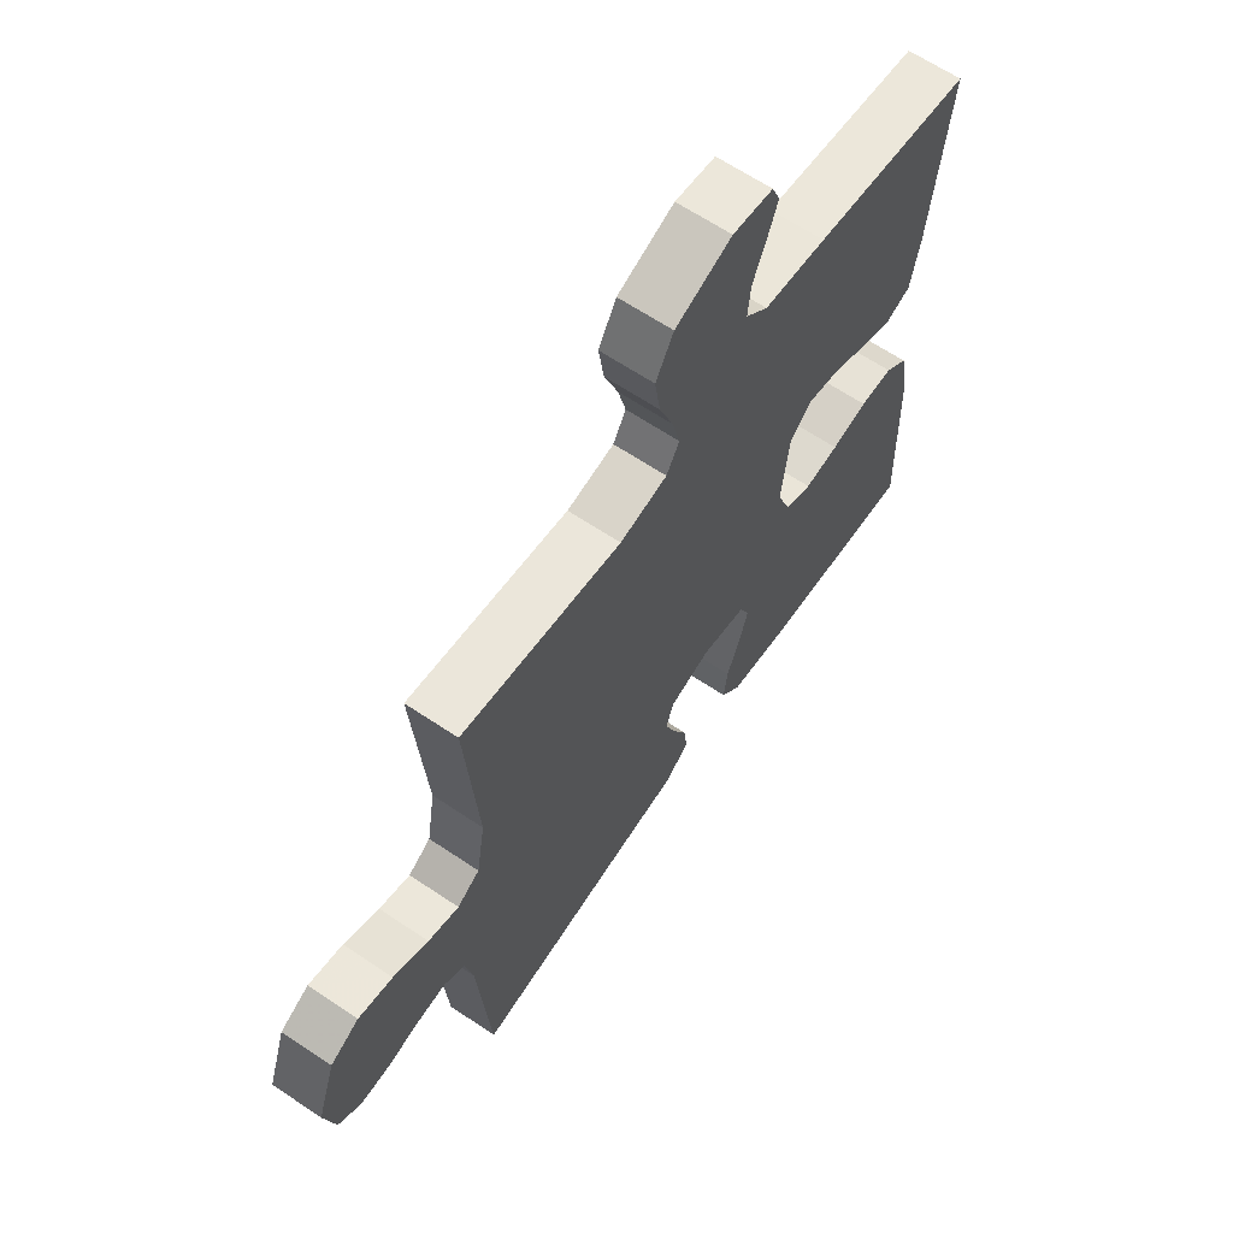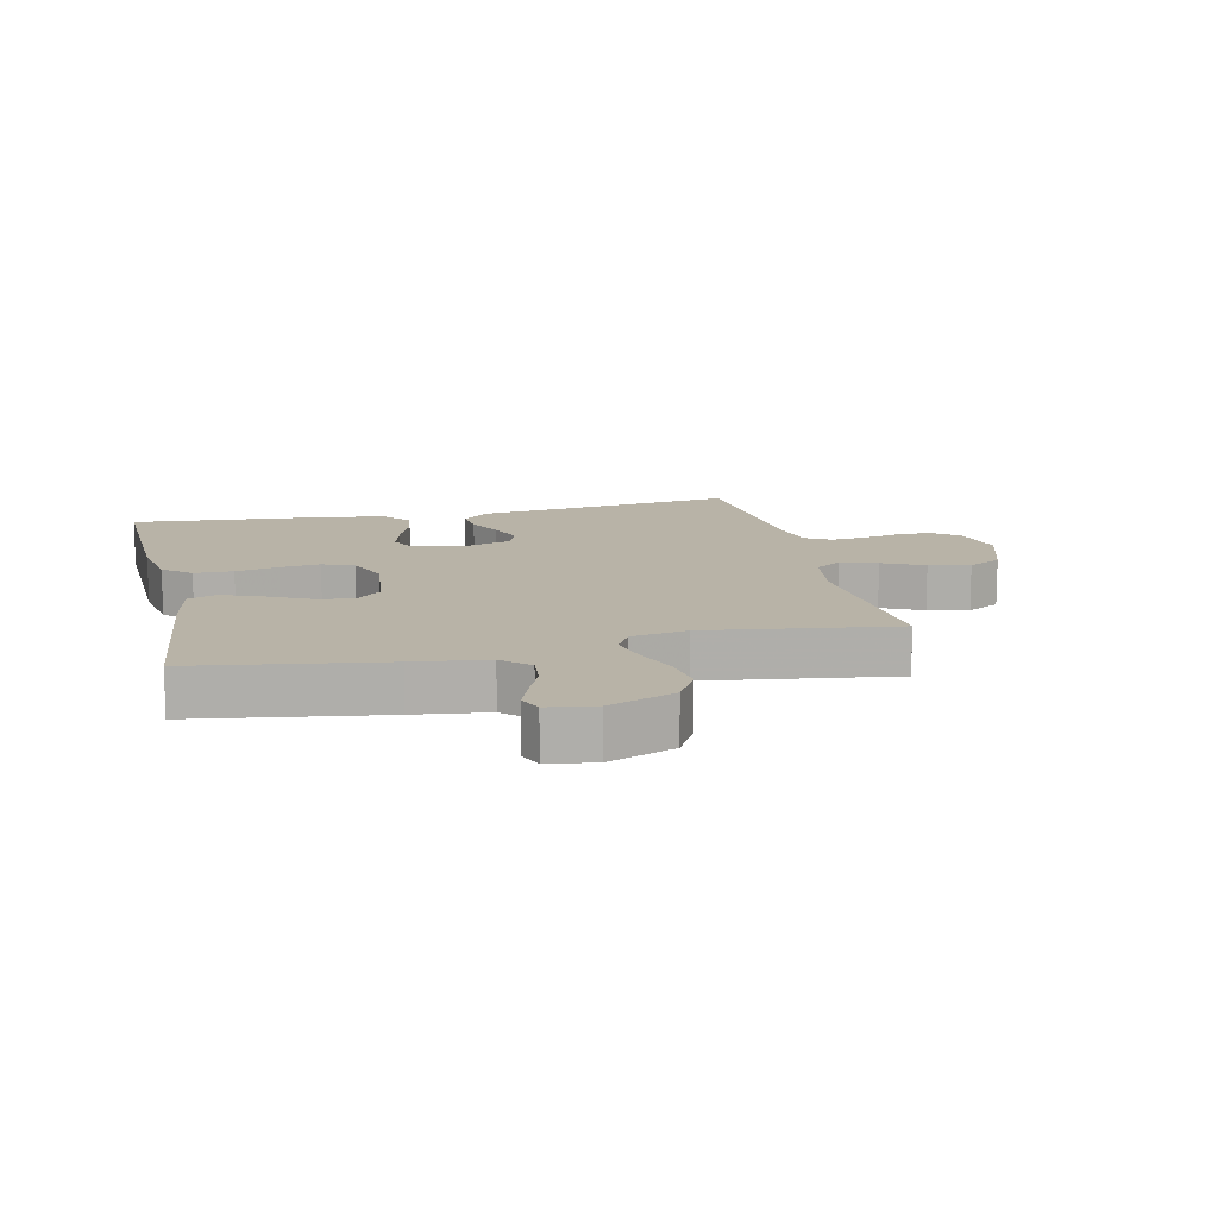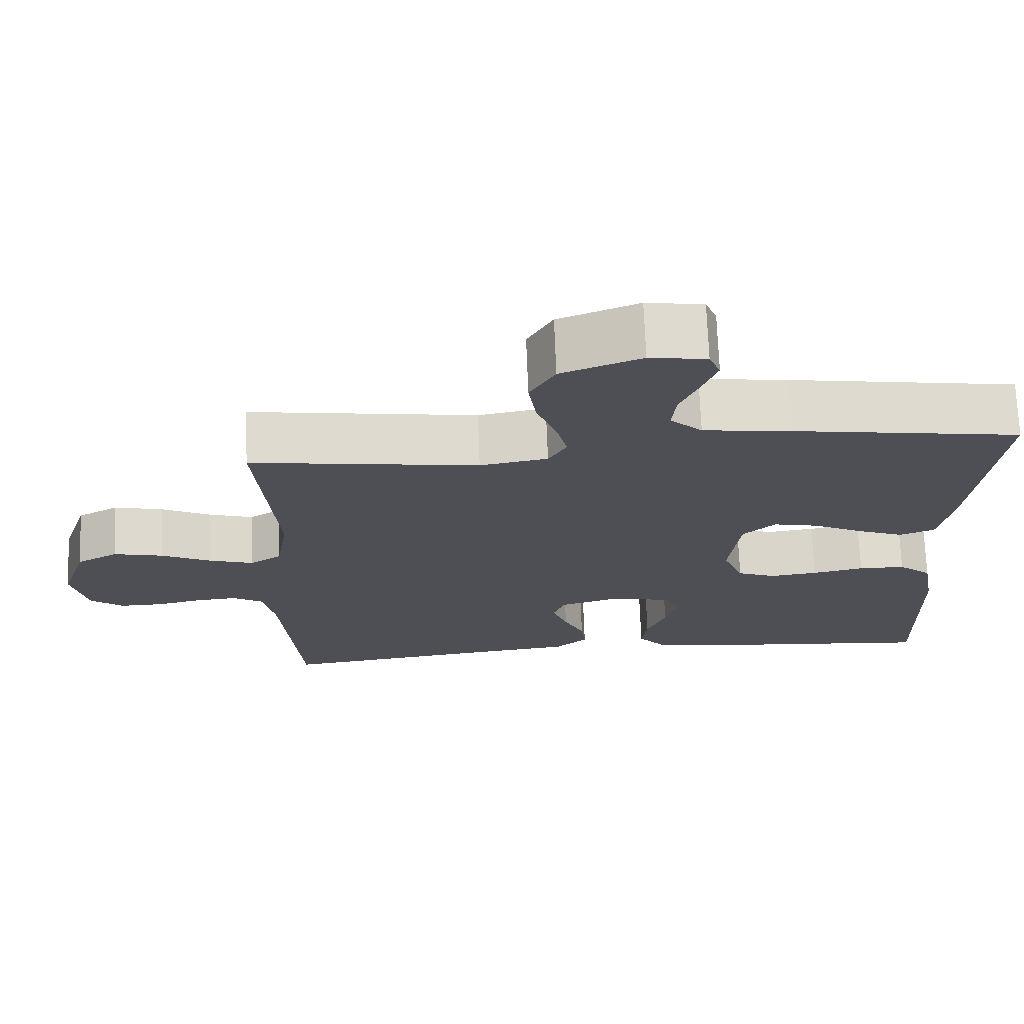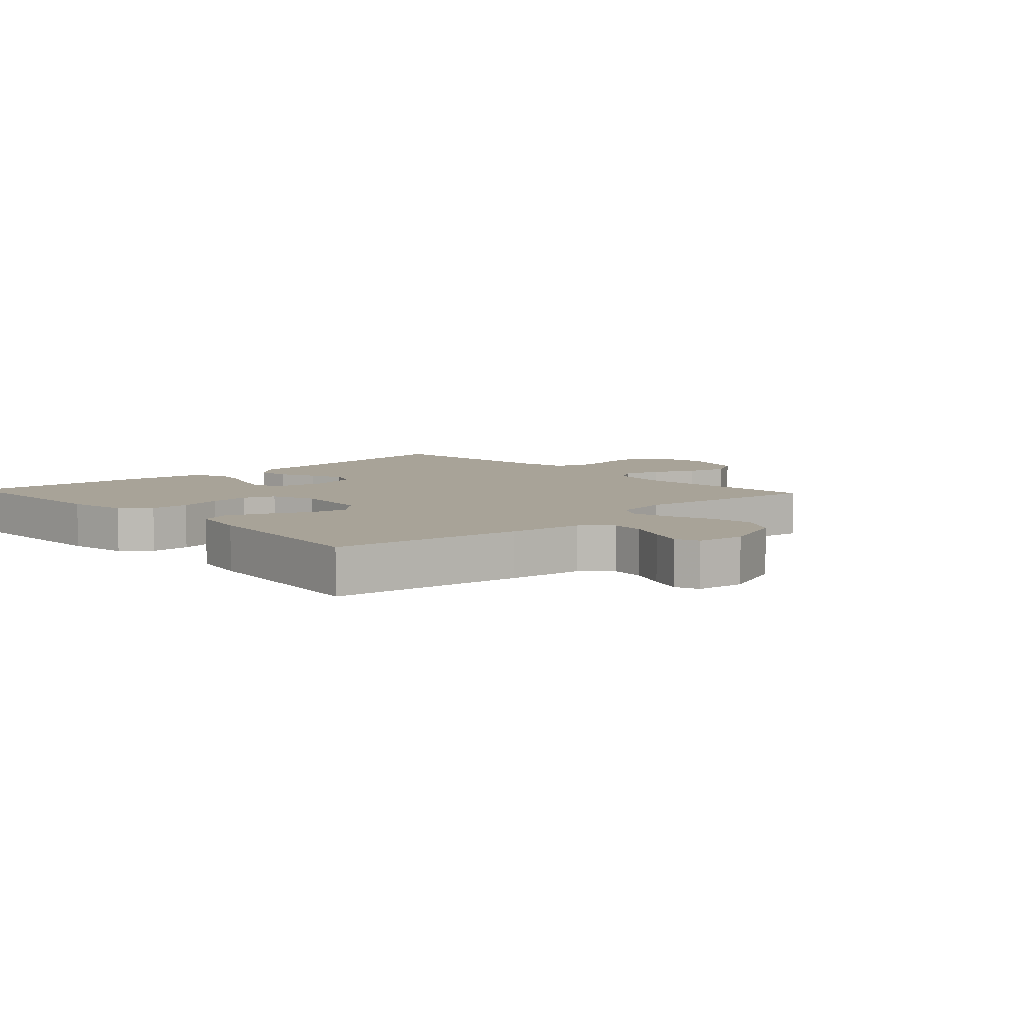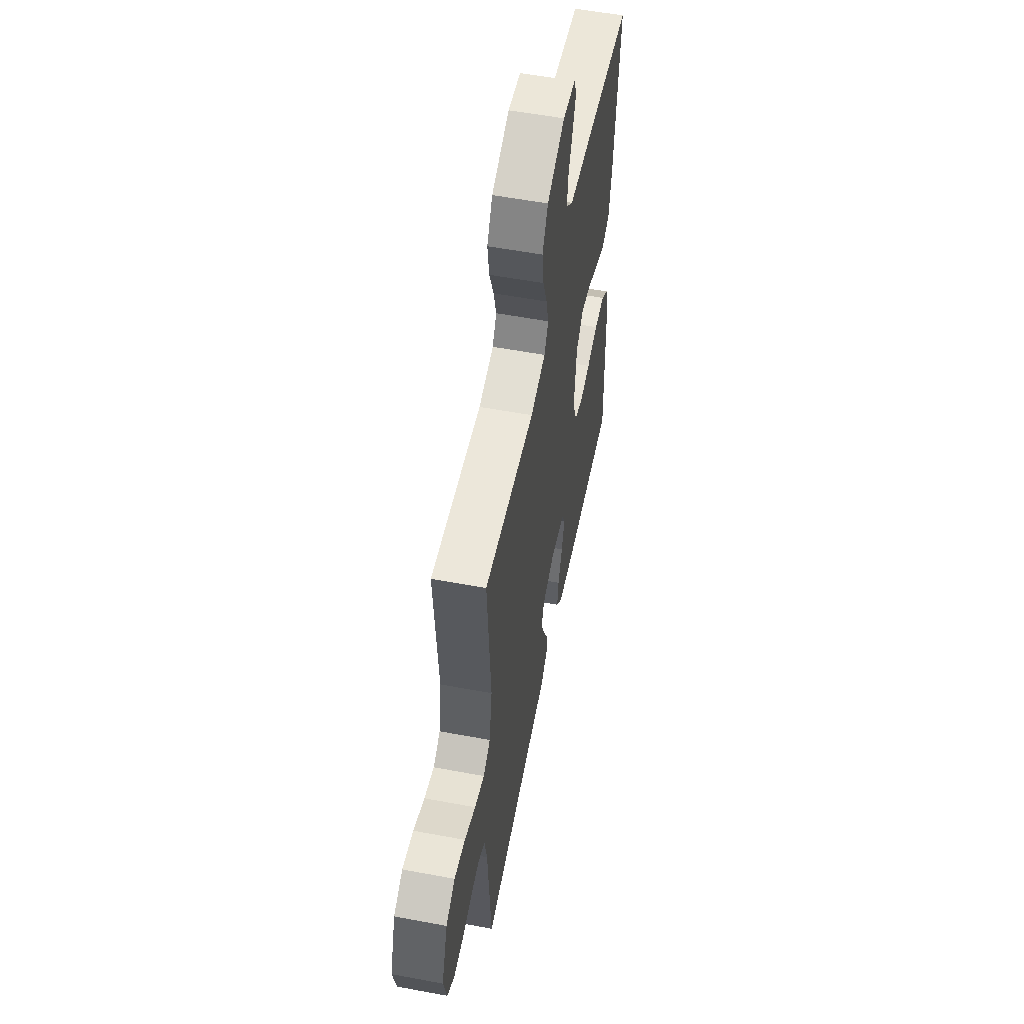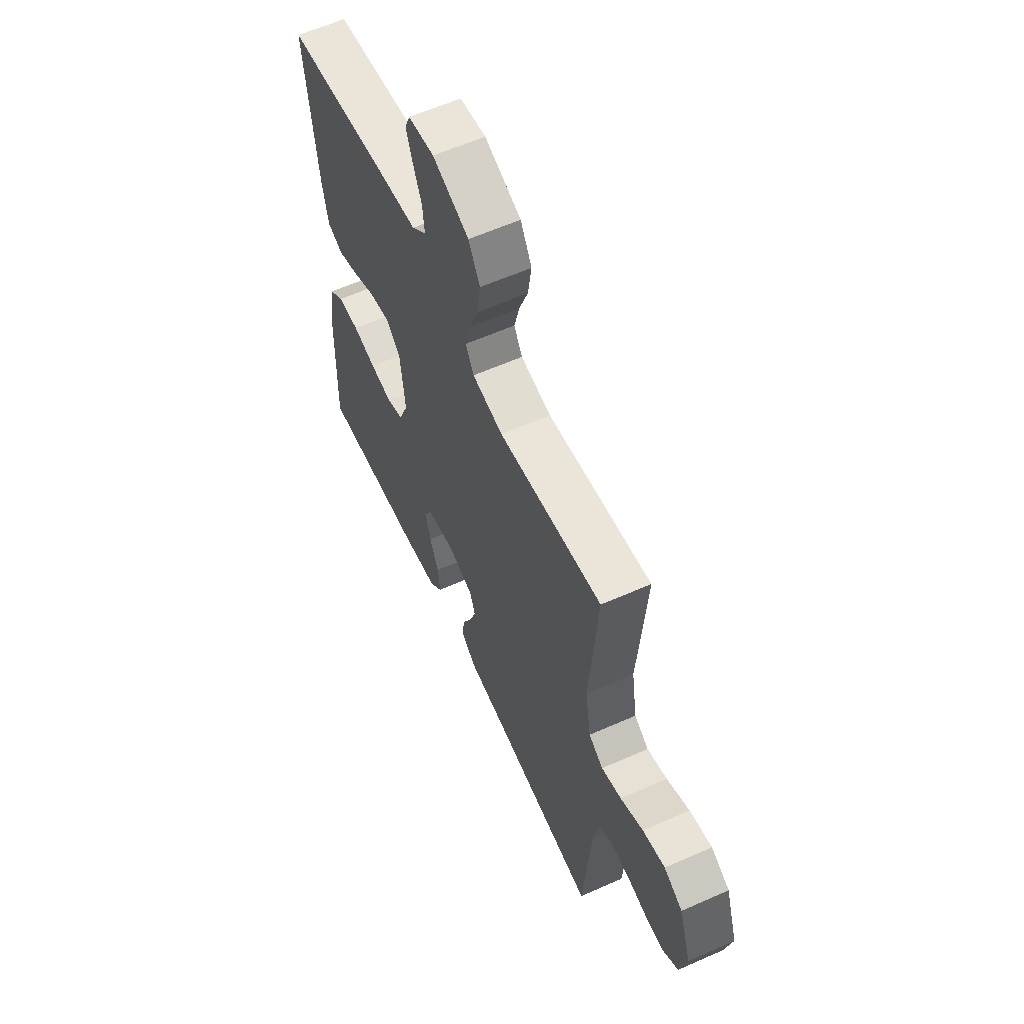
<metadata>
{"format":"obj","ext":"obj","renderer":"f3d","projection":"perspective","resolution":1024,"background":"white","views":[{"elev":64.4,"azim":124.1,"up":"+Z"},{"elev":12.8,"azim":-12.8,"up":"+Y"},{"elev":71.5,"azim":177.8,"up":"+Z"},{"elev":6.9,"azim":-42.9,"up":"+Y"},{"elev":56.1,"azim":101.1,"up":"+Z"},{"elev":60.4,"azim":65.6,"up":"+Z"}]}
</metadata>
<code>
v -0.5 0.07 0.5
v -0.2 0.07 0.545
v -0.083 0.07 0.56
v -0.041 0.07 0.6
v -0.046 0.07 0.654
v -0.071 0.07 0.713
v -0.09 0.07 0.765
v -0.075 0.07 0.802
v 0 0.07 0.813
v 0.105 0.07 0.772
v 0.138 0.07 0.713
v 0.128 0.07 0.645
v 0.102 0.07 0.576
v 0.087 0.07 0.516
v 0.111 0.07 0.474
v 0.2 0.07 0.458
v 0.5 0.07 0.5
v 0.477 0.07 0.2
v 0.493 0.07 0.099
v 0.535 0.07 0.072
v 0.593 0.07 0.09
v 0.659 0.07 0.122
v 0.724 0.07 0.137
v 0.778 0.07 0.107
v 0.813 0.07 0
v 0.793 0.07 -0.087
v 0.75 0.07 -0.12
v 0.694 0.07 -0.119
v 0.634 0.07 -0.106
v 0.579 0.07 -0.101
v 0.539 0.07 -0.125
v 0.524 0.07 -0.2
v 0.5 0.07 -0.5
v 0.2 0.07 -0.46
v 0.082 0.07 -0.446
v 0.039 0.07 -0.408
v 0.045 0.07 -0.357
v 0.072 0.07 -0.3
v 0.092 0.07 -0.246
v 0.077 0.07 -0.203
v 0 0.07 -0.18
v -0.083 0.07 -0.196
v -0.102 0.07 -0.238
v -0.086 0.07 -0.296
v -0.061 0.07 -0.359
v -0.054 0.07 -0.416
v -0.091 0.07 -0.459
v -0.2 0.07 -0.475
v -0.5 0.07 -0.5
v -0.491 0.07 -0.2
v -0.474 0.07 -0.104
v -0.43 0.07 -0.067
v -0.368 0.07 -0.066
v -0.3 0.07 -0.081
v -0.236 0.07 -0.089
v -0.186 0.07 -0.069
v -0.159 0.07 0
v -0.173 0.07 0.123
v -0.216 0.07 0.163
v -0.276 0.07 0.15
v -0.343 0.07 0.117
v -0.404 0.07 0.093
v -0.45 0.07 0.111
v -0.467 0.07 0.2
v -0.5 0 0.5
v -0.2 0 0.545
v -0.083 0 0.56
v -0.041 0 0.6
v -0.046 0 0.654
v -0.071 0 0.713
v -0.09 0 0.765
v -0.075 0 0.802
v 0 0 0.813
v 0.105 0 0.772
v 0.138 0 0.713
v 0.128 0 0.645
v 0.102 0 0.576
v 0.087 0 0.516
v 0.111 0 0.474
v 0.2 0 0.458
v 0.5 0 0.5
v 0.477 0 0.2
v 0.493 0 0.099
v 0.535 0 0.072
v 0.593 0 0.09
v 0.659 0 0.122
v 0.724 0 0.137
v 0.778 0 0.107
v 0.813 0 0
v 0.793 0 -0.087
v 0.75 0 -0.12
v 0.694 0 -0.119
v 0.634 0 -0.106
v 0.579 0 -0.101
v 0.539 0 -0.125
v 0.524 0 -0.2
v 0.5 0 -0.5
v 0.2 0 -0.46
v 0.082 0 -0.446
v 0.039 0 -0.408
v 0.045 0 -0.357
v 0.072 0 -0.3
v 0.092 0 -0.246
v 0.077 0 -0.203
v 0 0 -0.18
v -0.083 0 -0.196
v -0.102 0 -0.238
v -0.086 0 -0.296
v -0.061 0 -0.359
v -0.054 0 -0.416
v -0.091 0 -0.459
v -0.2 0 -0.475
v -0.5 0 -0.5
v -0.491 0 -0.2
v -0.474 0 -0.104
v -0.43 0 -0.067
v -0.368 0 -0.066
v -0.3 0 -0.081
v -0.236 0 -0.089
v -0.186 0 -0.069
v -0.159 0 0
v -0.173 0 0.123
v -0.216 0 0.163
v -0.276 0 0.15
v -0.343 0 0.117
v -0.404 0 0.093
v -0.45 0 0.111
v -0.467 0 0.2
f 60 61 62 63
f 60 63 64 1
f 51 52 53 54
f 51 54 55
f 50 51 55
f 49 50 55 56
f 47 48 49 56
f 44 45 46 47
f 43 44 47 56
f 35 36 37 38
f 34 35 38 39
f 32 33 34 39
f 31 32 39 40
f 26 27 28 29
f 26 29 30
f 25 26 30
f 24 25 30
f 21 22 23 24
f 20 21 24 30
f 19 20 30 31
f 16 17 18
f 15 16 18 19
f 10 11 12 13
f 10 13 14
f 9 10 14
f 8 9 14
f 5 6 7 8
f 5 8 14
f 4 5 14 15
f 60 1 2 3
f 59 60 3 4
f 42 43 56 57
f 41 42 57 58
f 40 41 58
f 31 40 58
f 19 31 58 59
f 4 15 19 59
f 127 126 125 124
f 65 128 127 124
f 118 117 116 115
f 119 118 115
f 119 115 114
f 120 119 114 113
f 120 113 112 111
f 111 110 109 108
f 120 111 108 107
f 102 101 100 99
f 103 102 99 98
f 103 98 97 96
f 104 103 96 95
f 93 92 91 90
f 94 93 90
f 94 90 89
f 94 89 88
f 88 87 86 85
f 94 88 85 84
f 95 94 84 83
f 82 81 80
f 83 82 80 79
f 77 76 75 74
f 78 77 74
f 78 74 73
f 78 73 72
f 72 71 70 69
f 78 72 69
f 79 78 69 68
f 67 66 65 124
f 68 67 124 123
f 121 120 107 106
f 122 121 106 105
f 122 105 104
f 122 104 95
f 123 122 95 83
f 123 83 79 68
f 1 65 66 2
f 2 66 67 3
f 3 67 68 4
f 4 68 69 5
f 5 69 70 6
f 6 70 71 7
f 7 71 72 8
f 8 72 73 9
f 9 73 74 10
f 10 74 75 11
f 11 75 76 12
f 12 76 77 13
f 13 77 78 14
f 14 78 79 15
f 15 79 80 16
f 16 80 81 17
f 17 81 82 18
f 18 82 83 19
f 19 83 84 20
f 20 84 85 21
f 21 85 86 22
f 22 86 87 23
f 23 87 88 24
f 24 88 89 25
f 25 89 90 26
f 26 90 91 27
f 27 91 92 28
f 28 92 93 29
f 29 93 94 30
f 30 94 95 31
f 31 95 96 32
f 32 96 97 33
f 33 97 98 34
f 34 98 99 35
f 35 99 100 36
f 36 100 101 37
f 37 101 102 38
f 38 102 103 39
f 39 103 104 40
f 40 104 105 41
f 41 105 106 42
f 42 106 107 43
f 43 107 108 44
f 44 108 109 45
f 45 109 110 46
f 46 110 111 47
f 47 111 112 48
f 48 112 113 49
f 49 113 114 50
f 50 114 115 51
f 51 115 116 52
f 52 116 117 53
f 53 117 118 54
f 54 118 119 55
f 55 119 120 56
f 56 120 121 57
f 57 121 122 58
f 58 122 123 59
f 59 123 124 60
f 60 124 125 61
f 61 125 126 62
f 62 126 127 63
f 63 127 128 64
f 64 128 65 1

</code>
